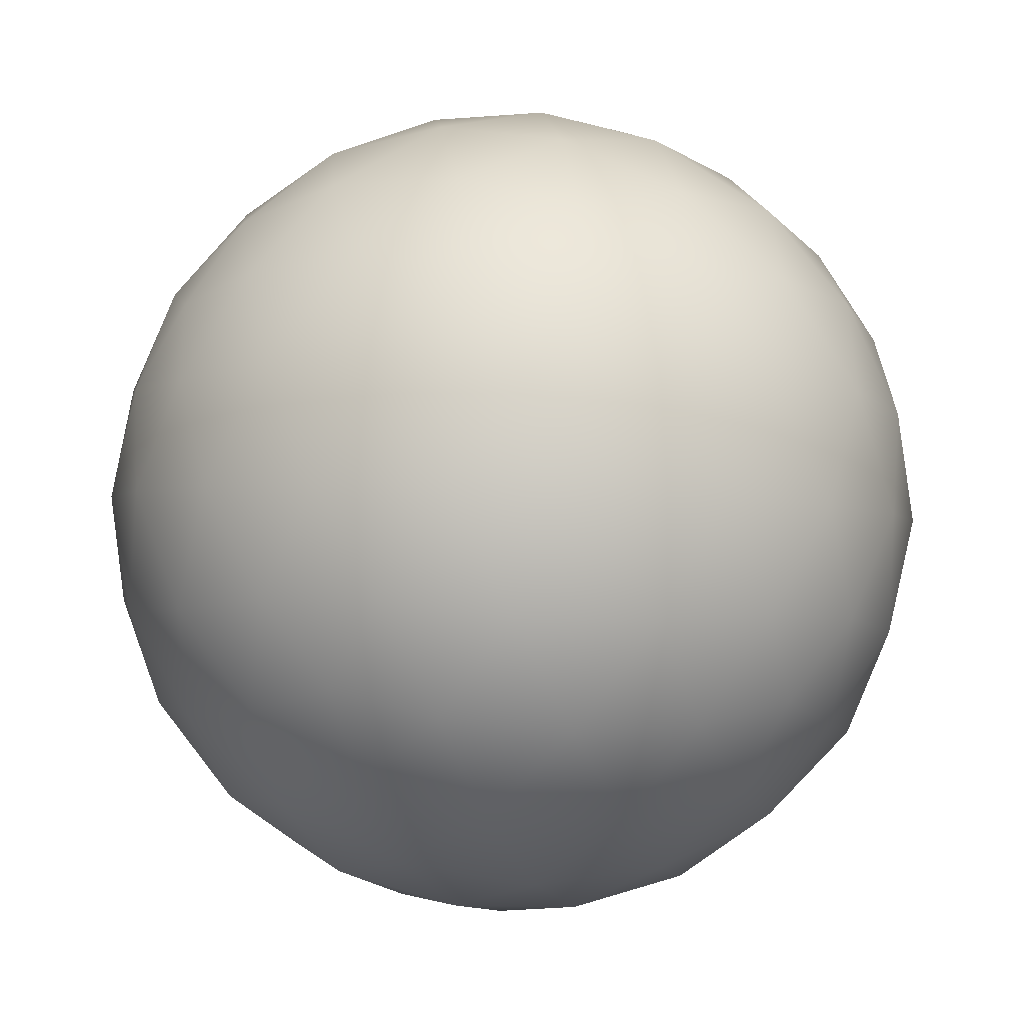
<metadata>
{"format":"obj","ext":"obj","renderer":"f3d","projection":"perspective","resolution":1024,"background":"white","views":[{"elev":-76.9,"azim":116.0,"up":"+Z"}]}
</metadata>
<code>
o D3:GeoDome6_sep9
v -0.8507 -0.4472 -0.2764
v -0.9554 -0.2511 -0.1552
v -1 0 0
v -0.9554 0.2511 0.1552
v -0.8507 0.4472 0.2764
v -0.8642 -0.5023 -0.02964
v -0.8642 -0.2511 -0.436
v -0.9511 -0.2764 0.1382
v -0.9511 0 -0.309
v -0.9511 0 0.309
v -0.9511 0.2764 -0.1382
v -0.8642 0.2511 0.436
v -0.8642 0.5023 0.02964
v -0.809 -0.5257 0.2629
v -0.8507 -0.2764 0.4472
v -0.809 0 -0.5878
v -0.809 0 0.5878
v -0.8507 0.2764 -0.4472
v -0.809 0.5257 -0.2629
v -0.7166 -0.6575 -0.2328
v -0.7166 -0.5023 -0.484
v -0.7166 0.5023 0.484
v -0.7166 0.6575 0.2328
v -0.6817 -0.5023 0.5319
v -0.6817 -0.2511 0.6872
v -0.6817 0.2511 -0.6872
v -0.6817 0.5023 -0.5319
v -0.6882 -0.7236 0.05279
v -0.6882 -0.2764 -0.6708
v -0.6882 0.2764 0.6708
v -0.6882 0.7236 -0.05279
v -0.5257 -0.4472 0.7236
v -0.5257 0.4472 -0.7236
v -0.5878 -0.7236 0.3618
v -0.5878 0 -0.809
v -0.5878 0 0.809
v -0.5878 0.7236 -0.3618
v -0.5 -0.8507 -0.1625
v -0.5257 -0.7236 -0.4472
v -0.5 -0.5257 -0.6882
v -0.5 0.5257 0.6882
v -0.5257 0.7236 0.4472
v -0.5 0.8507 0.1625
v -0.4429 -0.6575 0.6095
v -0.4429 -0.2511 0.8607
v -0.4429 0.2511 -0.8607
v -0.4429 0.6575 -0.6095
v -0.4253 -0.8944 0.1382
v -0.4253 -0.2764 -0.8618
v -0.4253 0.2764 0.8618
v -0.4253 0.8944 -0.1382
v -0.309 -0.8507 0.4253
v -0.2952 -0.5023 0.8127
v -0.309 0 -0.9511
v -0.309 0 0.9511
v -0.2952 0.5023 -0.8127
v -0.309 0.8507 -0.4253
v -0.2389 -0.9679 -0.07761
v -0.2629 -0.8944 -0.3618
v -0.2629 -0.7236 -0.6382
v -0.2389 -0.5023 -0.8311
v -0.2389 0.5023 0.8311
v -0.2629 0.7236 0.6382
v -0.2629 0.8944 0.3618
v -0.2389 0.9679 0.07761
v -0.1476 -0.9679 0.2032
v -0.1625 -0.7236 0.6708
v -0.1476 -0.2511 -0.9566
v -0.1625 -0.2764 0.9472
v -0.1625 0.2764 -0.9472
v -0.1476 0.2511 0.9566
v -0.1625 0.7236 -0.6708
v -0.1476 0.9679 -0.2032
v 0 -1 0
v 0 -0.9679 -0.2511
v 0 -0.8507 -0.5257
v 0 -0.8944 0.4472
v 0 -0.6575 -0.7534
v 0 -0.4472 -0.8944
v 0 -0.5257 0.8507
v 0 0 -1
v 0 0 1
v 0 0.5257 -0.8507
v 0 0.4472 0.8944
v 0 0.6575 0.7534
v 0 0.8944 -0.4472
v 0 0.8507 0.5257
v 0 0.9679 0.2511
v 0 1 0
v 0.1476 -0.9679 0.2032
v 0.1625 -0.7236 0.6708
v 0.1476 -0.2511 -0.9566
v 0.1625 -0.2764 0.9472
v 0.1625 0.2764 -0.9472
v 0.1476 0.2511 0.9566
v 0.1625 0.7236 -0.6708
v 0.1476 0.9679 -0.2032
v 0.2389 -0.9679 -0.07761
v 0.2629 -0.8944 -0.3618
v 0.2629 -0.7236 -0.6382
v 0.2389 -0.5023 -0.8311
v 0.2389 0.5023 0.8311
v 0.2629 0.7236 0.6382
v 0.2629 0.8944 0.3618
v 0.2389 0.9679 0.07761
v 0.309 -0.8507 0.4253
v 0.2952 -0.5023 0.8127
v 0.309 0 -0.9511
v 0.309 0 0.9511
v 0.2952 0.5023 -0.8127
v 0.309 0.8507 -0.4253
v 0.4253 -0.8944 0.1382
v 0.4253 -0.2764 -0.8618
v 0.4253 0.2764 0.8618
v 0.4253 0.8944 -0.1382
v 0.4429 -0.6575 0.6095
v 0.4429 -0.2511 0.8607
v 0.4429 0.2511 -0.8607
v 0.4429 0.6575 -0.6095
v 0.5 -0.8507 -0.1625
v 0.5257 -0.7236 -0.4472
v 0.5 -0.5257 -0.6882
v 0.5 0.5257 0.6882
v 0.5257 0.7236 0.4472
v 0.5 0.8507 0.1625
v 0.5878 -0.7236 0.3618
v 0.5878 0 -0.809
v 0.5878 0 0.809
v 0.5878 0.7236 -0.3618
v 0.5257 -0.4472 0.7236
v 0.5257 0.4472 -0.7236
v 0.6882 -0.7236 0.05279
v 0.6882 -0.2764 -0.6708
v 0.6882 0.2764 0.6708
v 0.6882 0.7236 -0.05279
v 0.6817 -0.5023 0.5319
v 0.6817 -0.2511 0.6872
v 0.6817 0.2511 -0.6872
v 0.6817 0.5023 -0.5319
v 0.7166 -0.6575 -0.2328
v 0.7166 -0.5023 -0.484
v 0.7166 0.5023 0.484
v 0.7166 0.6575 0.2328
v 0.809 -0.5257 0.2629
v 0.8507 -0.2764 0.4472
v 0.809 0 -0.5878
v 0.809 0 0.5878
v 0.8507 0.2764 -0.4472
v 0.809 0.5257 -0.2629
v 0.8642 -0.5023 -0.02964
v 0.8642 -0.2511 -0.436
v 0.9511 -0.2764 0.1382
v 0.9511 0 -0.309
v 0.9511 0 0.309
v 0.9511 0.2764 -0.1382
v 0.8642 0.2511 0.436
v 0.8642 0.5023 0.02964
v 0.8507 -0.4472 -0.2764
v 0.9554 -0.2511 -0.1552
v 1 0 0
v 0.9554 0.2511 0.1552
v 0.8507 0.4472 0.2764
g D3:GeoDome6_sep9
f 1 6 2
f 1 20 6
f 1 21 20
f 2 7 1
f 2 8 3
f 2 9 7
f 3 9 2
f 3 10 4
f 3 11 9
f 4 11 3
f 4 12 5
f 4 13 11
f 5 13 4
f 5 23 13
f 6 8 2
f 6 14 8
f 6 28 14
f 7 21 1
f 7 29 21
f 8 10 3
f 8 15 10
f 9 16 7
f 9 18 16
f 10 12 4
f 10 17 12
f 11 18 9
f 11 19 18
f 12 22 5
f 12 30 22
f 13 19 11
f 13 31 19
f 14 15 8
f 14 24 15
f 14 34 24
f 15 17 10
f 15 25 17
f 16 29 7
f 16 35 29
f 17 30 12
f 17 36 30
f 18 26 16
f 18 27 26
f 19 27 18
f 19 37 27
f 20 28 6
f 20 38 28
f 20 39 38
f 21 39 20
f 21 40 39
f 22 23 5
f 22 42 23
f 23 31 13
f 23 43 31
f 24 25 15
f 24 32 25
f 24 44 32
f 25 36 17
f 25 45 36
f 26 35 16
f 26 46 35
f 27 33 26
f 27 47 33
f 28 34 14
f 28 48 34
f 29 40 21
f 29 49 40
f 30 41 22
f 30 50 41
f 31 37 19
f 31 51 37
f 32 45 25
f 32 53 45
f 33 46 26
f 33 56 46
f 34 44 24
f 34 52 44
f 35 49 29
f 35 54 49
f 36 50 30
f 36 55 50
f 37 47 27
f 37 57 47
f 38 48 28
f 38 58 48
f 38 59 58
f 39 59 38
f 39 60 59
f 40 60 39
f 40 61 60
f 41 42 22
f 41 63 42
f 42 43 23
f 42 64 43
f 43 51 31
f 43 65 51
f 44 53 32
f 44 67 53
f 45 55 36
f 45 69 55
f 46 54 35
f 46 70 54
f 47 56 33
f 47 72 56
f 48 52 34
f 48 66 52
f 49 61 40
f 49 68 61
f 50 62 41
f 50 71 62
f 51 57 37
f 51 73 57
f 52 67 44
f 52 77 67
f 53 69 45
f 53 80 69
f 54 68 49
f 54 81 68
f 55 71 50
f 55 82 71
f 56 70 46
f 56 83 70
f 57 72 47
f 57 86 72
f 58 66 48
f 58 74 66
f 58 75 74
f 59 75 58
f 59 76 75
f 60 76 59
f 60 78 76
f 61 78 60
f 61 79 78
f 62 63 41
f 62 85 63
f 63 64 42
f 63 87 64
f 64 65 43
f 64 88 65
f 65 73 51
f 65 89 73
f 66 77 52
f 66 90 77
f 67 80 53
f 67 91 80
f 68 79 61
f 68 92 79
f 69 82 55
f 69 93 82
f 70 81 54
f 70 94 81
f 71 84 62
f 71 95 84
f 72 83 56
f 72 96 83
f 73 86 57
f 73 97 86
f 74 90 66
f 74 98 90
f 75 98 74
f 75 99 98
f 76 99 75
f 76 100 99
f 77 91 67
f 77 106 91
f 78 100 76
f 78 101 100
f 79 101 78
f 80 93 69
f 80 107 93
f 81 92 68
f 81 108 92
f 82 95 71
f 82 109 95
f 83 94 70
f 83 110 94
f 84 85 62
f 84 102 85
f 85 87 63
f 85 103 87
f 86 96 72
f 86 111 96
f 87 88 64
f 87 104 88
f 88 89 65
f 88 105 89
f 89 97 73
f 89 105 97
f 90 106 77
f 90 112 106
f 91 107 80
f 91 116 107
f 92 101 79
f 92 113 101
f 93 109 82
f 93 117 109
f 94 108 81
f 94 118 108
f 95 102 84
f 95 114 102
f 96 110 83
f 96 119 110
f 97 111 86
f 97 115 111
f 98 112 90
f 98 120 112
f 99 120 98
f 99 121 120
f 100 121 99
f 100 122 121
f 101 122 100
f 102 103 85
f 102 123 103
f 103 104 87
f 103 124 104
f 104 105 88
f 104 125 105
f 105 115 97
f 105 125 115
f 106 116 91
f 106 126 116
f 107 117 93
f 107 130 117
f 108 113 92
f 108 127 113
f 109 114 95
f 109 128 114
f 110 118 94
f 110 131 118
f 111 119 96
f 111 129 119
f 112 126 106
f 112 132 126
f 113 122 101
f 113 133 122
f 114 123 102
f 114 134 123
f 115 129 111
f 115 135 129
f 116 130 107
f 116 136 130
f 117 128 109
f 117 137 128
f 118 127 108
f 118 138 127
f 119 131 110
f 119 139 131
f 120 132 112
f 120 140 132
f 121 140 120
f 121 141 140
f 122 141 121
f 123 124 103
f 123 142 124
f 124 125 104
f 124 143 125
f 125 135 115
f 125 143 135
f 126 136 116
f 126 144 136
f 127 133 113
f 127 146 133
f 128 134 114
f 128 147 134
f 129 139 119
f 129 149 139
f 130 137 117
f 131 138 118
f 131 139 138
f 132 144 126
f 132 150 144
f 133 141 122
f 133 151 141
f 134 142 123
f 134 156 142
f 135 149 129
f 135 157 149
f 136 137 130
f 136 145 137
f 137 147 128
f 138 146 127
f 138 148 146
f 139 148 138
f 139 149 148
f 140 150 132
f 140 158 150
f 141 158 140
f 142 143 124
f 142 162 143
f 143 157 135
f 143 162 157
f 144 145 136
f 144 152 145
f 145 147 137
f 145 154 147
f 146 151 133
f 146 153 151
f 147 156 134
f 148 153 146
f 148 155 153
f 149 155 148
f 149 157 155
f 150 152 144
f 150 159 152
f 151 158 141
f 151 159 158
f 152 154 145
f 152 160 154
f 153 159 151
f 153 160 159
f 154 156 147
f 154 161 156
f 155 160 153
f 155 161 160
f 156 162 142
f 157 161 155
f 157 162 161
f 158 159 150
f 159 160 152
f 160 161 154
f 161 162 156
o D3:GeoDome6
v -0.2375 0 -0.4114
v -0.1843 0 -0.4956
v -0.1498 0 -0.4021
v -0.05328 0 -0.3776
v -0.1315 0 -0.3159
v -0.125 0 -0.2165
v -0.2078 0 -0.2718
v -0.3004 0 -0.2349
v -0.2734 0 -0.3308
v -0.337 0 -0.4074
v -0.2 0.0375 -0.3464
v -0.2 -0.0375 -0.3464
v -0.04408 0 -0.06068
v 2.776e-17 0 -0.15
v 0.04408 0 -0.06068
v 0.1427 0 -0.04635
v 0.07133 0 0.02318
v 0.08817 0 0.1214
v 1.665e-16 0 0.075
v -0.08817 0 0.1214
v -0.07133 0 0.02318
v -0.1427 0 -0.04635
v 1.11e-16 0.0375 -5.551e-17
v 1.11e-16 -0.0375 -5.551e-17
v -0.325 0 2.776e-17
v -0.2786 0 0.08817
v -0.3768 0 0.07133
v -0.4464 0 0.1427
v -0.4607 0 0.04408
v -0.55 0 8.327e-17
v -0.4607 0 -0.04408
v -0.4464 0 -0.1427
v -0.3768 0 -0.07133
v -0.2786 0 -0.08817
v -0.4 0.0375 2.776e-17
v -0.4 -0.0375 2.776e-17
v 0.4607 0 -0.04408
v 0.55 0 -1.11e-16
v 0.4607 0 0.04408
v 0.4464 0 0.1427
v 0.3768 0 0.07133
v 0.2786 0 0.08817
v 0.325 0 5.551e-17
v 0.2786 0 -0.08817
v 0.3768 0 -0.07133
v 0.4464 0 -0.1427
v 0.4 0.0375 2.776e-17
v 0.4 -0.0375 2.776e-17
v 0.8081 0.4249 0.2626
v 0.9077 0.2386 0.1475
v 0.95 3.341e-18 -6.682e-18
v 0.9077 -0.2386 -0.1475
v 0.8081 -0.4249 -0.2626
v 0.821 0.4772 0.02816
v 0.821 0.2386 0.4142
v 0.9035 0.2626 -0.1313
v 0.9035 3.341e-18 0.2936
v 0.9035 3.341e-18 -0.2936
v 0.9035 -0.2626 0.1313
v 0.821 -0.2386 -0.4142
v 0.821 -0.4772 -0.02816
v 0.7686 0.4994 -0.2497
v 0.8081 0.2626 -0.4249
v 0.7686 3.341e-18 0.5584
v 0.7686 3.341e-18 -0.5584
v 0.8081 -0.2626 0.4249
v 0.7686 -0.4994 0.2497
v 0.6807 0.6246 0.2212
v 0.6807 0.4772 0.4598
v 0.6807 -0.4772 -0.4598
v 0.6807 -0.6246 -0.2212
v 0.6476 0.4772 -0.5053
v 0.6476 0.2386 -0.6528
v 0.6476 -0.2386 0.6528
v 0.6476 -0.4772 0.5053
v 0.6538 0.6874 -0.05015
v 0.6538 0.2626 0.6373
v 0.6538 -0.2626 -0.6373
v 0.6538 -0.6874 0.05015
v 0.4994 0.4249 -0.6874
v 0.4994 -0.4249 0.6874
v 0.5584 0.6874 -0.3437
v 0.5584 3.341e-18 0.7686
v 0.5584 3.341e-18 -0.7686
v 0.5584 -0.6874 0.3437
v 0.475 0.8081 0.1543
v 0.4994 0.6874 0.4249
v 0.475 0.4994 0.6538
v 0.475 -0.4994 -0.6538
v 0.4994 -0.6874 -0.4249
v 0.475 -0.8081 -0.1543
v 0.4207 0.6246 -0.5791
v 0.4207 0.2386 -0.8177
v 0.4207 -0.2386 0.8177
v 0.4207 -0.6246 0.5791
v 0.4041 0.8497 -0.1313
v 0.4041 0.2626 0.8187
v 0.4041 -0.2626 -0.8187
v 0.4041 -0.8497 0.1313
v 0.2936 0.8081 -0.4041
v 0.2805 0.4772 -0.7721
v 0.2936 3.341e-18 0.9035
v 0.2936 3.341e-18 -0.9035
v 0.2805 -0.4772 0.7721
v 0.2936 -0.8081 0.4041
v 0.2269 0.9196 0.07373
v 0.2497 0.8497 0.3437
v 0.2497 0.6874 0.6063
v 0.2269 0.4772 0.7895
v 0.2269 -0.4772 -0.7895
v 0.2497 -0.6874 -0.6063
v 0.2497 -0.8497 -0.3437
v 0.2269 -0.9196 -0.07373
v 0.1402 0.9196 -0.193
v 0.1543 0.6874 -0.6373
v 0.1402 0.2386 0.9088
v 0.1543 0.2626 -0.8999
v 0.1543 -0.2626 0.8999
v 0.1402 -0.2386 -0.9088
v 0.1543 -0.6874 0.6373
v 0.1402 -0.9196 0.193
v -2.138e-17 0.95 -6.682e-18
v -2.138e-17 0.9196 0.2386
v -2.138e-17 0.8081 0.4994
v -2.138e-17 0.8497 -0.4249
v -2.138e-17 0.6246 0.7158
v -2.138e-17 0.4249 0.8497
v -2.138e-17 0.4994 -0.8081
v -2.138e-17 3.341e-18 0.95
v -2.138e-17 3.341e-18 -0.95
v -2.138e-17 -0.4994 0.8081
v -2.138e-17 -0.4249 -0.8497
v -2.138e-17 -0.6246 -0.7158
v -2.138e-17 -0.8497 0.4249
v -2.138e-17 -0.8081 -0.4994
v -2.138e-17 -0.9196 -0.2386
v -2.138e-17 -0.95 -6.682e-18
v -0.1402 0.9196 -0.193
v -0.1543 0.6874 -0.6373
v -0.1402 0.2386 0.9088
v -0.1543 0.2626 -0.8999
v -0.1543 -0.2626 0.8999
v -0.1402 -0.2386 -0.9088
v -0.1543 -0.6874 0.6373
v -0.1402 -0.9196 0.193
v -0.2269 0.9196 0.07373
v -0.2497 0.8497 0.3437
v -0.2497 0.6874 0.6063
v -0.2269 0.4772 0.7895
v -0.2269 -0.4772 -0.7895
v -0.2497 -0.6874 -0.6063
v -0.2497 -0.8497 -0.3437
v -0.2269 -0.9196 -0.07373
v -0.2936 0.8081 -0.4041
v -0.2805 0.4772 -0.7721
v -0.2936 3.341e-18 0.9035
v -0.2936 3.341e-18 -0.9035
v -0.2805 -0.4772 0.7721
v -0.2936 -0.8081 0.4041
v -0.4041 0.8497 -0.1313
v -0.4041 0.2626 0.8187
v -0.4041 -0.2626 -0.8187
v -0.4041 -0.8497 0.1313
v -0.4207 0.6246 -0.5791
v -0.4207 0.2386 -0.8177
v -0.4207 -0.2386 0.8177
v -0.4207 -0.6246 0.5791
v -0.475 0.8081 0.1543
v -0.4994 0.6874 0.4249
v -0.475 0.4994 0.6538
v -0.475 -0.4994 -0.6538
v -0.4994 -0.6874 -0.4249
v -0.475 -0.8081 -0.1543
v -0.5584 0.6874 -0.3437
v -0.5584 3.341e-18 0.7686
v -0.5584 3.341e-18 -0.7686
v -0.5584 -0.6874 0.3437
v -0.4994 0.4249 -0.6874
v -0.4994 -0.4249 0.6874
v -0.6538 0.6874 -0.05015
v -0.6538 0.2626 0.6373
v -0.6538 -0.2626 -0.6373
v -0.6538 -0.6874 0.05015
v -0.6476 0.4772 -0.5053
v -0.6476 0.2386 -0.6528
v -0.6476 -0.2386 0.6528
v -0.6476 -0.4772 0.5053
v -0.6807 0.6246 0.2212
v -0.6807 0.4772 0.4598
v -0.6807 -0.4772 -0.4598
v -0.6807 -0.6246 -0.2212
v -0.7686 0.4994 -0.2497
v -0.8081 0.2626 -0.4249
v -0.7686 3.341e-18 0.5584
v -0.7686 3.341e-18 -0.5584
v -0.8081 -0.2626 0.4249
v -0.7686 -0.4994 0.2497
v -0.821 0.4772 0.02816
v -0.821 0.2386 0.4142
v -0.9035 0.2626 -0.1313
v -0.9035 3.341e-18 0.2936
v -0.9035 3.341e-18 -0.2936
v -0.9035 -0.2626 0.1313
v -0.821 -0.2386 -0.4142
v -0.821 -0.4772 -0.02816
v -0.8081 0.4249 0.2626
v -0.9077 0.2386 0.1475
v -0.95 3.341e-18 -6.682e-18
v -0.9077 -0.2386 -0.1475
v -0.8081 -0.4249 -0.2626
v -0.1625 0 0.2815
v -0.06297 0 0.2854
v -0.1266 0 0.362
v -0.09963 0 0.4579
v -0.1922 0 0.421
v -0.275 0 0.4763
v -0.2685 0 0.3769
v -0.3467 0 0.3152
v -0.2502 0 0.2907
v -0.2157 0 0.1972
v -0.2 0.0375 0.3464
v -0.2 -0.0375 0.3464
v 0.1922 0 -0.421
v 0.275 0 -0.4763
v 0.2685 0 -0.3769
v 0.3467 0 -0.3152
v 0.2502 0 -0.2907
v 0.2157 0 -0.1972
v 0.1625 0 -0.2815
v 0.06297 0 -0.2854
v 0.1266 0 -0.362
v 0.09963 0 -0.4579
v 0.2 0.0375 -0.3464
v 0.2 -0.0375 -0.3464
v 0.1315 0 0.3159
v 0.125 0 0.2165
v 0.2078 0 0.2718
v 0.3004 0 0.2349
v 0.2734 0 0.3308
v 0.337 0 0.4074
v 0.2375 0 0.4114
v 0.1843 0 0.4956
v 0.1498 0 0.4021
v 0.05328 0 0.3776
v 0.2 0.0375 0.3464
v 0.2 -0.0375 0.3464
g D3:GeoDome6
f 211 216 212
f 211 230 216
f 211 231 230
f 212 217 211
f 212 218 213
f 212 219 217
f 213 219 212
f 213 220 214
f 213 221 219
f 214 221 213
f 214 222 215
f 214 223 221
f 215 223 214
f 215 233 223
f 216 218 212
f 216 224 218
f 216 238 224
f 217 231 211
f 217 239 231
f 218 220 213
f 218 225 220
f 219 226 217
f 219 228 226
f 220 222 214
f 220 227 222
f 221 228 219
f 221 229 228
f 222 232 215
f 222 240 232
f 223 229 221
f 223 241 229
f 224 225 218
f 224 234 225
f 224 244 234
f 225 227 220
f 225 235 227
f 226 239 217
f 226 245 239
f 227 240 222
f 227 246 240
f 228 236 226
f 228 237 236
f 229 237 228
f 229 247 237
f 230 238 216
f 230 248 238
f 230 249 248
f 231 249 230
f 231 250 249
f 232 233 215
f 232 252 233
f 233 241 223
f 233 253 241
f 234 235 225
f 234 242 235
f 234 254 242
f 235 246 227
f 235 255 246
f 236 245 226
f 236 256 245
f 237 243 236
f 237 257 243
f 238 244 224
f 238 258 244
f 239 250 231
f 239 259 250
f 240 251 232
f 240 260 251
f 241 247 229
f 241 261 247
f 242 255 235
f 242 263 255
f 243 256 236
f 243 266 256
f 244 254 234
f 244 262 254
f 245 259 239
f 245 264 259
f 246 260 240
f 246 265 260
f 247 257 237
f 247 267 257
f 248 258 238
f 248 268 258
f 248 269 268
f 249 269 248
f 249 270 269
f 250 270 249
f 250 271 270
f 251 252 232
f 251 273 252
f 252 253 233
f 252 274 253
f 253 261 241
f 253 275 261
f 254 263 242
f 254 277 263
f 255 265 246
f 255 279 265
f 256 264 245
f 256 280 264
f 257 266 243
f 257 282 266
f 258 262 244
f 258 276 262
f 259 271 250
f 259 278 271
f 260 272 251
f 260 281 272
f 261 267 247
f 261 283 267
f 262 277 254
f 262 287 277
f 263 279 255
f 263 290 279
f 264 278 259
f 264 291 278
f 265 281 260
f 265 292 281
f 266 280 256
f 266 293 280
f 267 282 257
f 267 296 282
f 268 276 258
f 268 284 276
f 268 285 284
f 269 285 268
f 269 286 285
f 270 286 269
f 270 288 286
f 271 288 270
f 271 289 288
f 272 273 251
f 272 295 273
f 273 274 252
f 273 297 274
f 274 275 253
f 274 298 275
f 275 283 261
f 275 299 283
f 276 287 262
f 276 300 287
f 277 290 263
f 277 301 290
f 278 289 271
f 278 302 289
f 279 292 265
f 279 303 292
f 280 291 264
f 280 304 291
f 281 294 272
f 281 305 294
f 282 293 266
f 282 306 293
f 283 296 267
f 283 307 296
f 284 300 276
f 284 308 300
f 285 308 284
f 285 309 308
f 286 309 285
f 286 310 309
f 287 301 277
f 287 316 301
f 288 310 286
f 288 311 310
f 289 311 288
f 290 303 279
f 290 317 303
f 291 302 278
f 291 318 302
f 292 305 281
f 292 319 305
f 293 304 280
f 293 320 304
f 294 295 272
f 294 312 295
f 295 297 273
f 295 313 297
f 296 306 282
f 296 321 306
f 297 298 274
f 297 314 298
f 298 299 275
f 298 315 299
f 299 307 283
f 299 315 307
f 300 316 287
f 300 322 316
f 301 317 290
f 301 326 317
f 302 311 289
f 302 323 311
f 303 319 292
f 303 327 319
f 304 318 291
f 304 328 318
f 305 312 294
f 305 324 312
f 306 320 293
f 306 329 320
f 307 321 296
f 307 325 321
f 308 322 300
f 308 330 322
f 309 330 308
f 309 331 330
f 310 331 309
f 310 332 331
f 311 332 310
f 312 313 295
f 312 333 313
f 313 314 297
f 313 334 314
f 314 315 298
f 314 335 315
f 315 325 307
f 315 335 325
f 316 326 301
f 316 336 326
f 317 327 303
f 317 340 327
f 318 323 302
f 318 337 323
f 319 324 305
f 319 338 324
f 320 328 304
f 320 341 328
f 321 329 306
f 321 339 329
f 322 336 316
f 322 342 336
f 323 332 311
f 323 343 332
f 324 333 312
f 324 344 333
f 325 339 321
f 325 345 339
f 326 340 317
f 326 346 340
f 327 338 319
f 327 347 338
f 328 337 318
f 328 348 337
f 329 341 320
f 329 349 341
f 330 342 322
f 330 350 342
f 331 350 330
f 331 351 350
f 332 351 331
f 333 334 313
f 333 352 334
f 334 335 314
f 334 353 335
f 335 345 325
f 335 353 345
f 336 346 326
f 336 354 346
f 337 343 323
f 337 356 343
f 338 344 324
f 338 357 344
f 339 349 329
f 339 359 349
f 340 347 327
f 341 348 328
f 341 349 348
f 342 354 336
f 342 360 354
f 343 351 332
f 343 361 351
f 344 352 333
f 344 366 352
f 345 359 339
f 345 367 359
f 346 347 340
f 346 355 347
f 347 357 338
f 348 356 337
f 348 358 356
f 349 358 348
f 349 359 358
f 350 360 342
f 350 368 360
f 351 368 350
f 352 353 334
f 352 372 353
f 353 367 345
f 353 372 367
f 354 355 346
f 354 362 355
f 355 357 347
f 355 364 357
f 356 361 343
f 356 363 361
f 357 366 344
f 358 363 356
f 358 365 363
f 359 365 358
f 359 367 365
f 360 362 354
f 360 369 362
f 361 368 351
f 361 369 368
f 362 364 355
f 362 370 364
f 363 369 361
f 363 370 369
f 364 366 357
f 364 371 366
f 365 370 363
f 365 371 370
f 366 372 352
f 367 371 365
f 367 372 371
f 368 369 360
f 369 370 362
f 370 371 364
f 371 372 366
f 164 173 165
f 164 174 163
f 166 174 165
f 167 173 168
f 169 173 170
f 169 174 168
f 171 173 172
f 171 174 170
f 175 185 176
f 175 186 184
f 177 185 178
f 177 186 176
f 180 185 181
f 180 186 179
f 182 186 181
f 183 185 184
f 187 197 188
f 187 198 196
f 189 198 188
f 190 197 191
f 192 197 193
f 192 198 191
f 195 197 196
f 195 198 194
f 200 209 201
f 200 210 199
f 202 209 203
f 202 210 201
f 205 209 206
f 205 210 204
f 207 209 208
f 207 210 206
f 374 383 375
f 374 384 373
f 377 383 378
f 377 384 376
f 379 383 380
f 379 384 378
f 382 383 373
f 382 384 381
f 385 396 394
f 386 395 387
f 388 395 389
f 388 396 387
f 390 396 389
f 391 395 392
f 393 395 394
f 393 396 392
f 397 408 406
f 398 407 399
f 400 408 399
f 401 407 402
f 403 407 404
f 403 408 402
f 405 407 406
f 405 408 404
f 165 173 166
f 165 174 164
f 168 173 169
f 168 174 167
f 170 173 171
f 170 174 169
f 172 173 163
f 172 174 171
f 176 185 177
f 176 186 175
f 178 185 179
f 178 186 177
f 181 185 182
f 181 186 180
f 183 186 182
f 184 185 175
f 188 197 189
f 188 198 187
f 191 197 192
f 191 198 190
f 193 197 194
f 193 198 192
f 196 197 187
f 196 198 195
f 199 209 200
f 199 210 208
f 201 209 202
f 201 210 200
f 204 209 205
f 204 210 203
f 206 209 207
f 206 210 205
f 373 383 374
f 373 384 382
f 375 384 374
f 376 383 377
f 378 383 379
f 378 384 377
f 380 384 379
f 381 383 382
f 386 396 385
f 387 395 388
f 389 395 390
f 389 396 388
f 391 396 390
f 392 395 393
f 394 395 385
f 394 396 393
f 397 407 398
f 399 407 400
f 399 408 398
f 401 408 400
f 402 407 403
f 404 407 405
f 404 408 403
f 406 408 405
f 163 173 164
f 163 174 172
f 166 173 167
f 179 185 180
f 179 186 178
f 182 185 183
f 184 186 183
f 189 197 190
f 194 197 195
f 194 198 193
f 203 209 204
f 203 210 202
f 208 209 199
f 208 210 207
f 375 383 376
f 381 384 380
f 385 395 386
f 387 396 386
f 390 395 391
f 392 396 391
f 398 408 397
f 400 407 401
f 402 408 401
f 406 407 397
f 167 174 166
f 190 198 189
f 376 384 375
f 380 383 381

</code>
